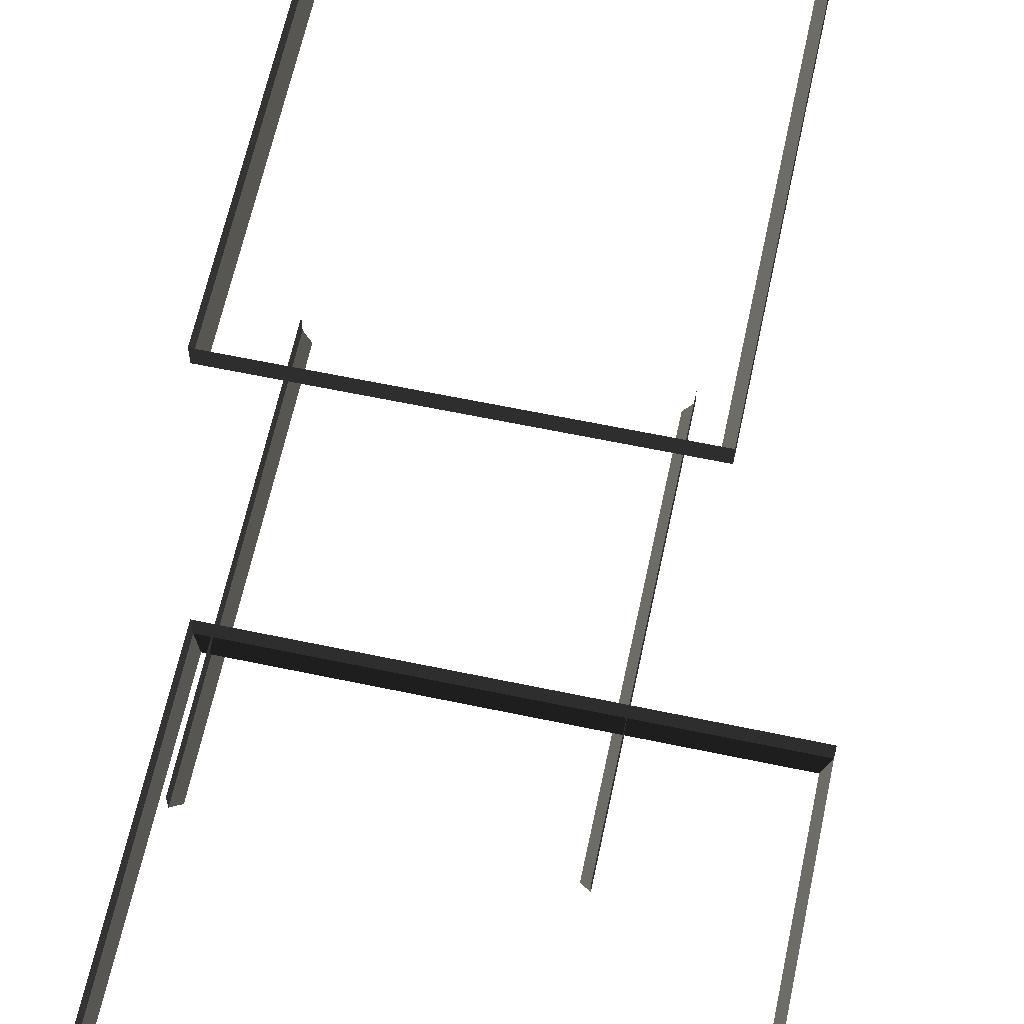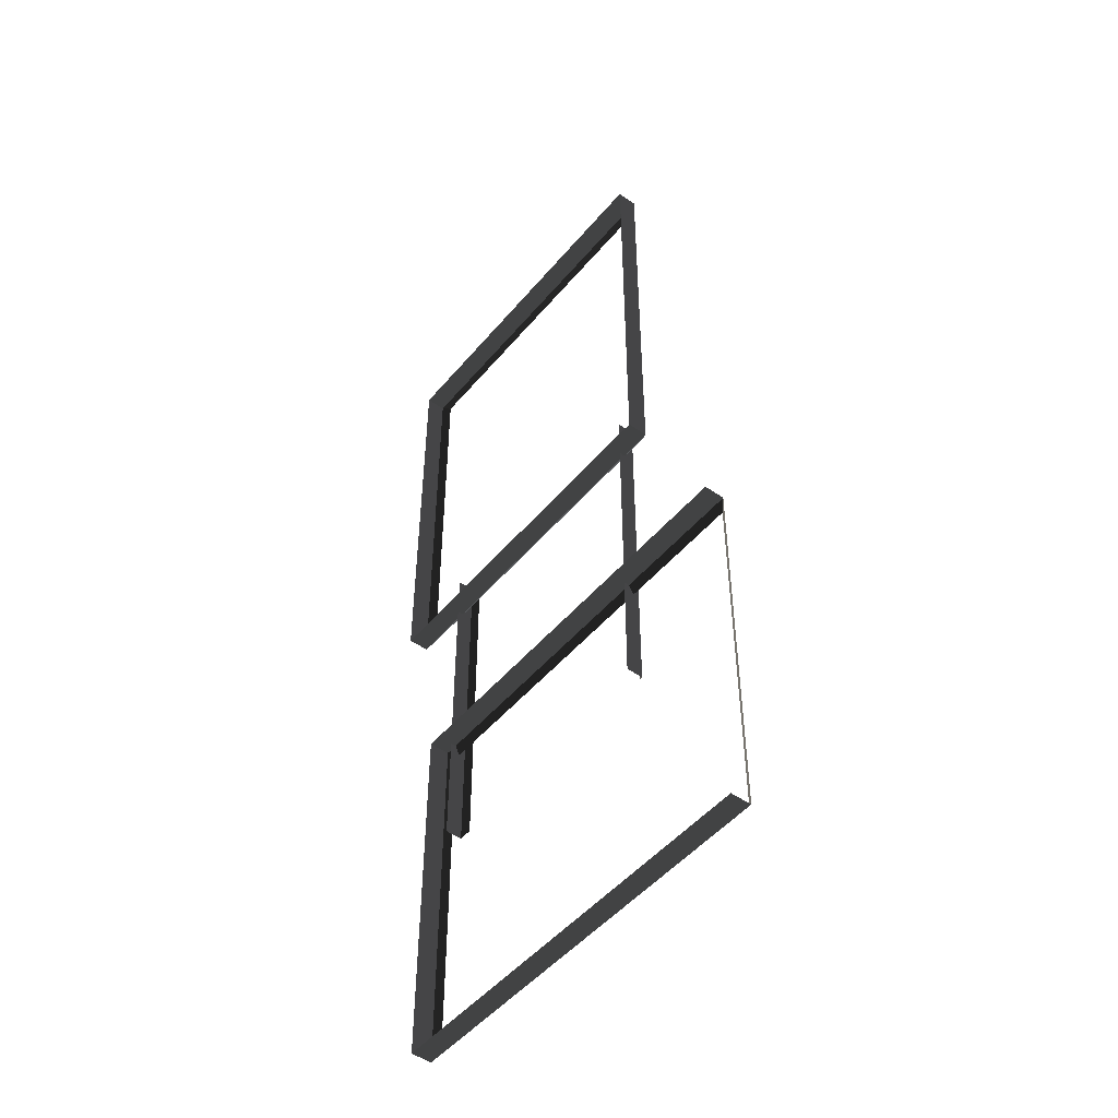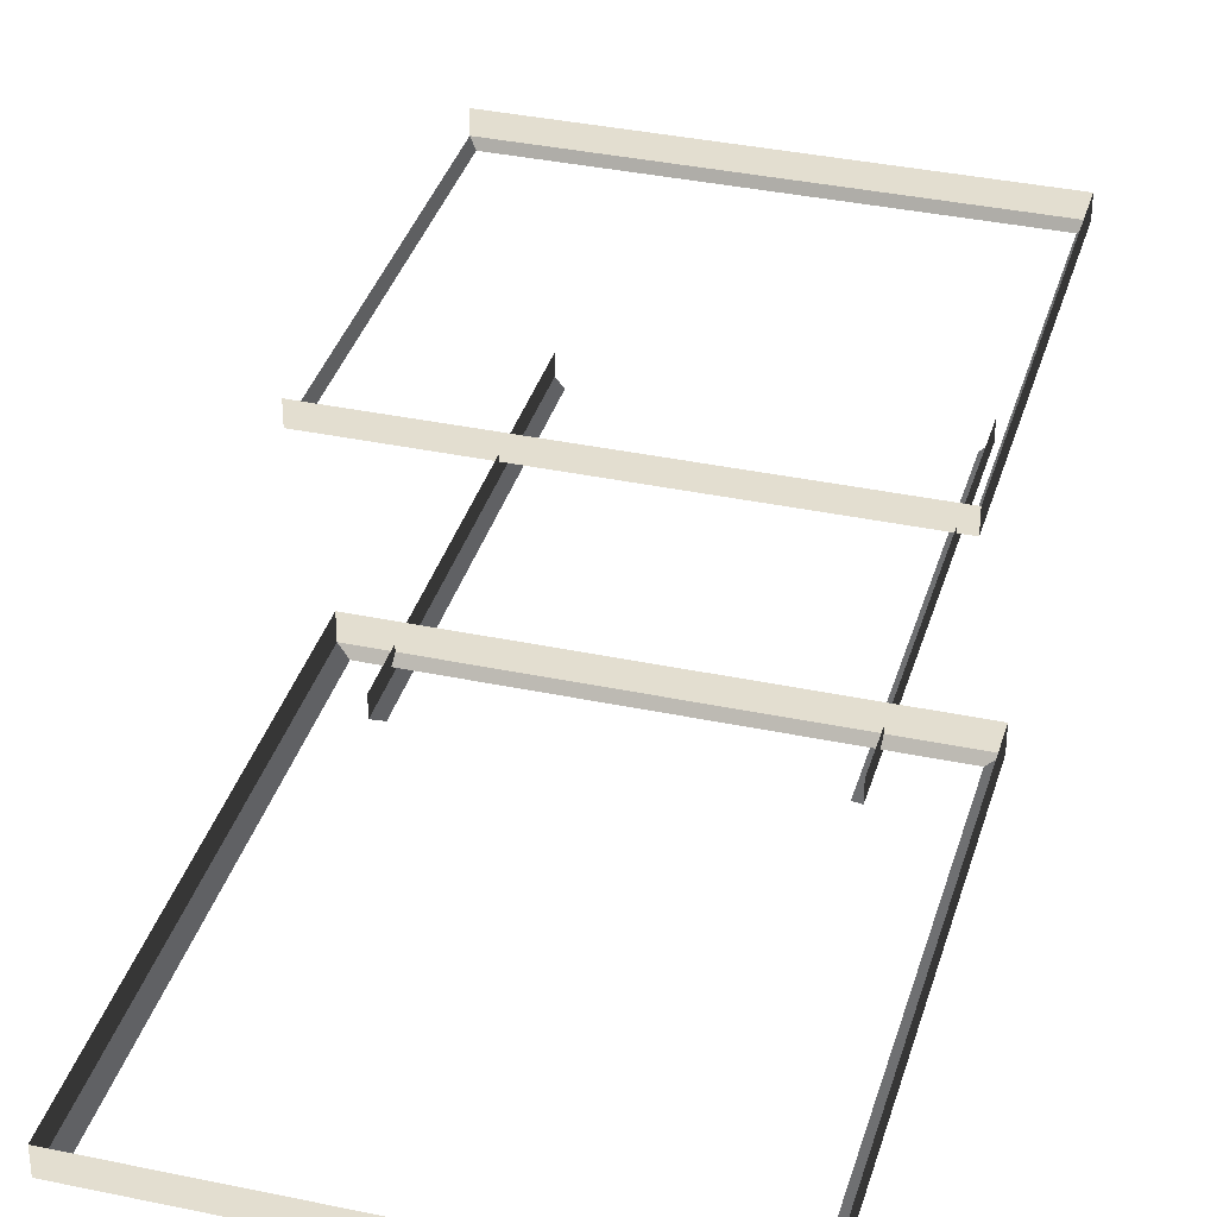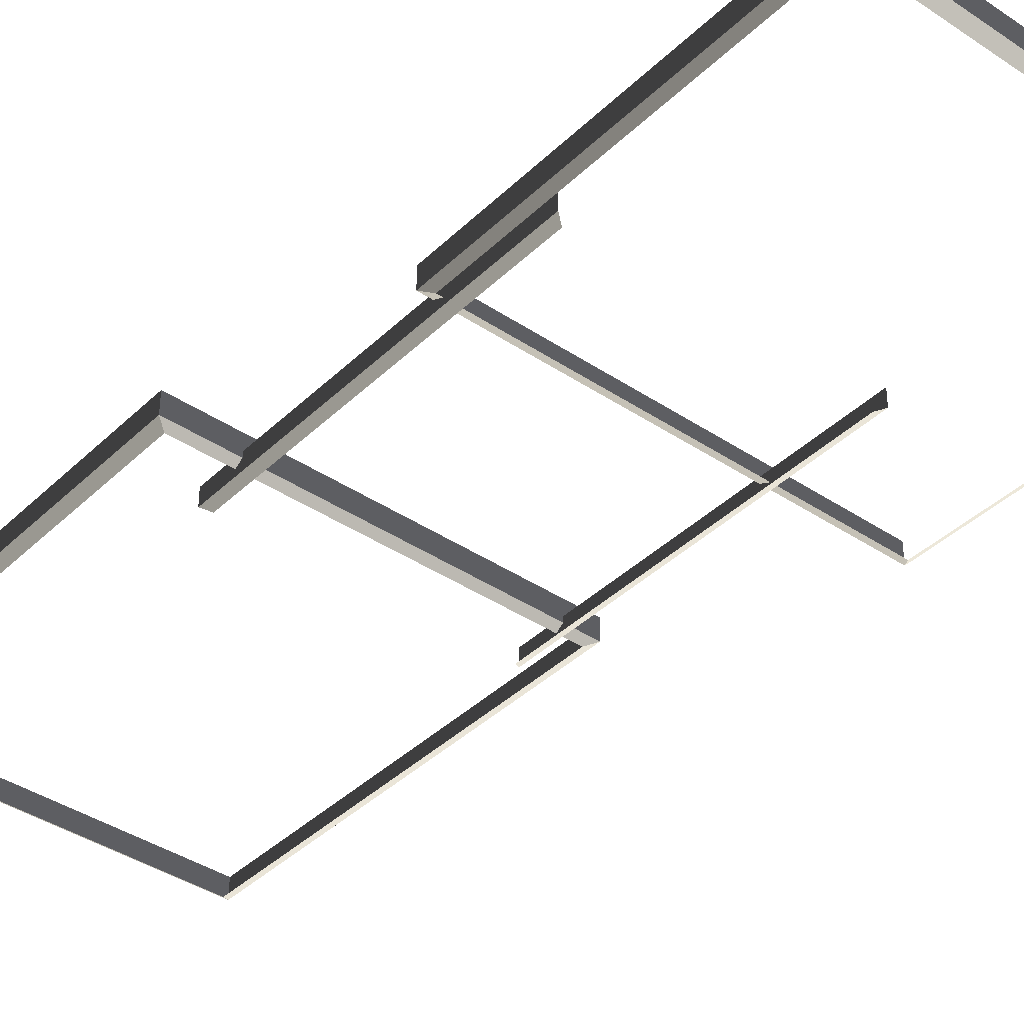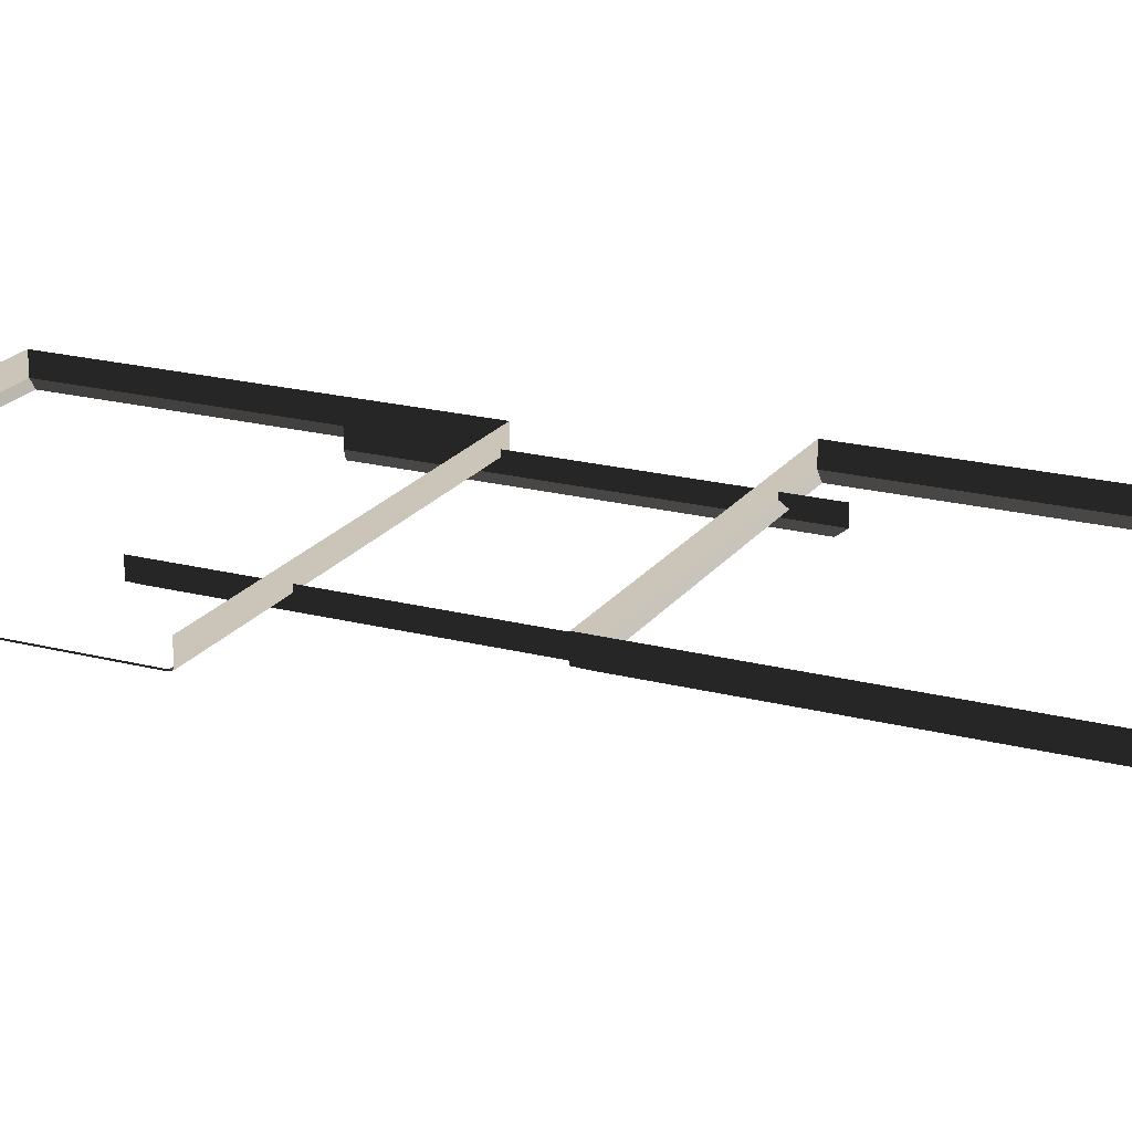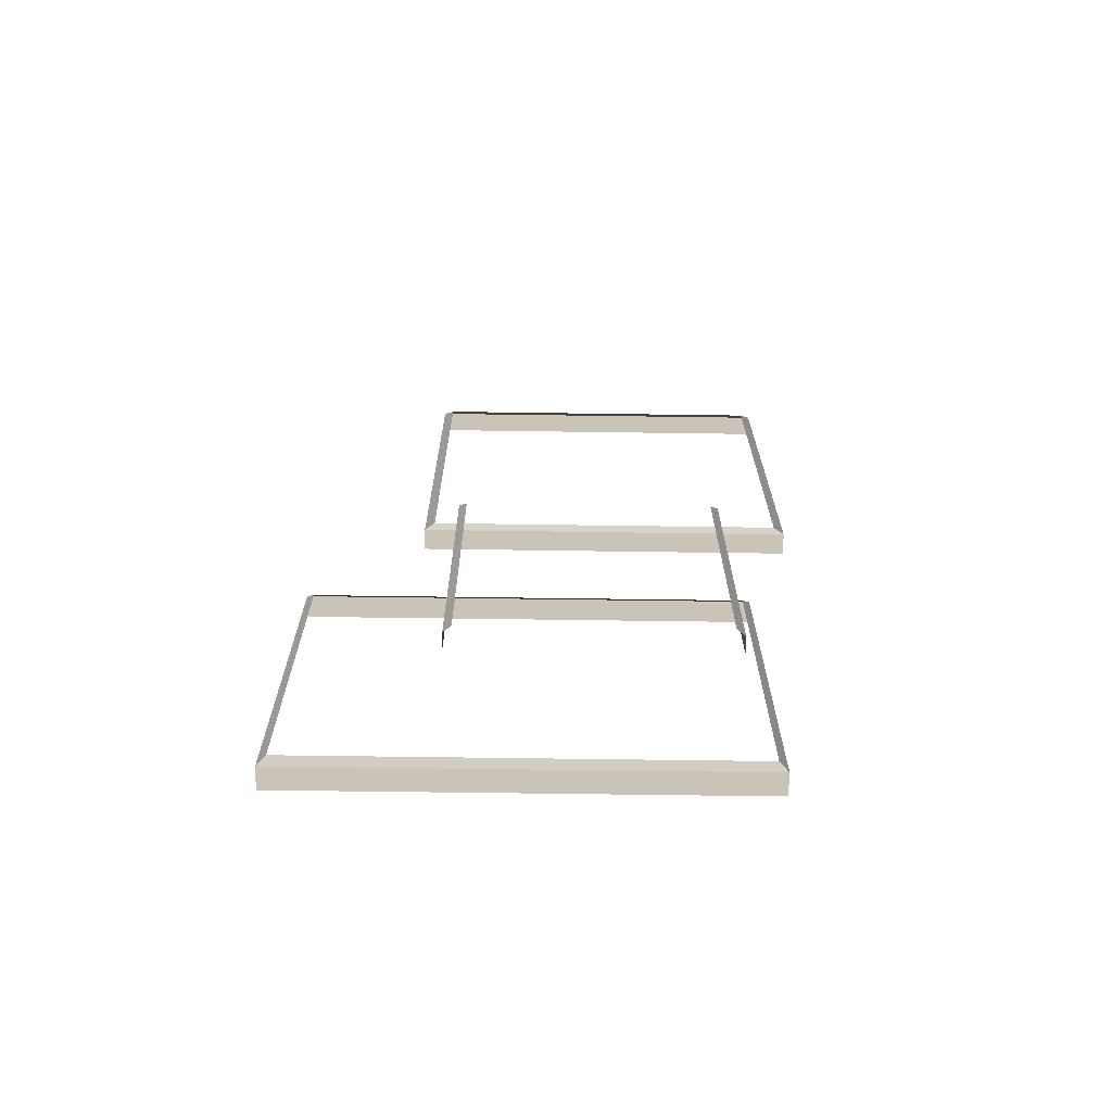
<metadata>
{"format":"obj","ext":"obj","renderer":"f3d","projection":"perspective","resolution":1024,"background":"white","views":[{"elev":62.6,"azim":12.0,"up":"+Z"},{"elev":-49.1,"azim":51.9,"up":"+Y"},{"elev":35.7,"azim":-164.4,"up":"+Z"},{"elev":-39.1,"azim":-40.1,"up":"+Z"},{"elev":20.5,"azim":115.4,"up":"+Z"},{"elev":-70.1,"azim":179.2,"up":"+Y"}]}
</metadata>
<code>
v -0.9954 0.4695 0.4622
v -0.8321 0.3469 0.5438
v -0.8321 7.496 0.5438
v -0.9954 7.374 0.4622
v -0.8321 7.496 0.5438
v -0.8321 7.496 0.8882
v -6.965 7.496 0.8882
v -6.965 7.496 0.5438
v -6.802 7.374 0.4622
v -6.965 7.496 0.5438
v -6.965 0.3469 0.5438
v -6.802 0.4695 0.4622
v -6.802 0.4695 0.4622
v -6.965 0.3469 0.5438
v -0.8321 0.3469 0.5438
v -0.9954 0.4695 0.4622
v -0.9954 7.374 0.4622
v -0.8321 7.496 0.5438
v -6.965 7.496 0.5438
v -6.802 7.374 0.4622
v -0.8321 0.3469 0.5438
v -0.8321 0.3469 0.8882
v -0.8321 7.496 0.8882
v -0.8321 7.496 0.5438
v -6.965 7.496 0.5438
v -6.965 7.496 0.8882
v -6.965 0.3469 0.8882
v -6.965 0.3469 0.5438
v -6.965 0.3469 0.5438
v -6.965 0.3469 0.8882
v -0.8321 0.3469 0.8882
v -0.8321 0.3469 0.5438
v -6.1 -8.999 0.5438
v -6.1 -8.999 0.8882
v 0.8189 -9.008 0.8882
v 0.8189 -9.008 0.5438
v 0.8189 -2.875 0.5438
v 0.8189 -2.875 0.8882
v -6.1 -2.866 0.8882
v -6.1 -2.866 0.5438
v -5.977 -3.029 0.4622
v -6.1 -2.866 0.5438
v -6.1 -8.999 0.5438
v -5.977 -8.836 0.4622
v 0.6963 -8.845 0.4622
v 0.8189 -9.008 0.5438
v 0.8189 -2.875 0.5438
v 0.6964 -3.038 0.4622
v -5.977 -8.836 0.4622
v -6.1 -8.999 0.5438
v 0.8189 -9.008 0.5438
v 0.6963 -8.845 0.4622
v -6.1 -2.866 0.5438
v -6.1 -2.866 0.8882
v -6.1 -8.999 0.8882
v -6.1 -8.999 0.5438
v 0.6964 -3.038 0.4622
v 0.8189 -2.875 0.5438
v -6.1 -2.866 0.5438
v -5.977 -3.029 0.4622
v -1.521 -4.684 0.2865
v -1.387 -4.785 0.3534
v -1.387 1.128 0.3534
v -1.521 1.027 0.2865
v -5.75 1.027 0.2865
v -5.884 1.128 0.3534
v -5.884 -4.785 0.3534
v -5.75 -4.684 0.2865
v -1.387 -4.785 0.3534
v -1.387 -4.785 0.6355
v -1.387 1.128 0.6355
v -1.387 1.128 0.3534
v -5.884 1.128 0.3534
v -5.884 1.128 0.6355
v -5.884 -4.785 0.6355
v -5.884 -4.785 0.3534
g Building_small_t1.118_32201_143
f 1 3 2
f 1 4 3
f 5 7 6
f 5 8 7
f 9 11 10
f 9 12 11
f 13 15 14
f 13 16 15
f 17 19 18
f 17 20 19
f 21 23 22
f 21 24 23
f 25 27 26
f 25 28 27
f 29 31 30
f 29 32 31
f 33 35 34
f 33 36 35
f 37 39 38
f 37 40 39
f 41 43 42
f 41 44 43
f 45 47 46
f 45 48 47
f 49 51 50
f 49 52 51
f 53 55 54
f 53 56 55
f 57 59 58
f 57 60 59
f 61 63 62
f 61 64 63
f 65 67 66
f 65 68 67
f 69 71 70
f 69 72 71
f 73 75 74
f 73 76 75

</code>
